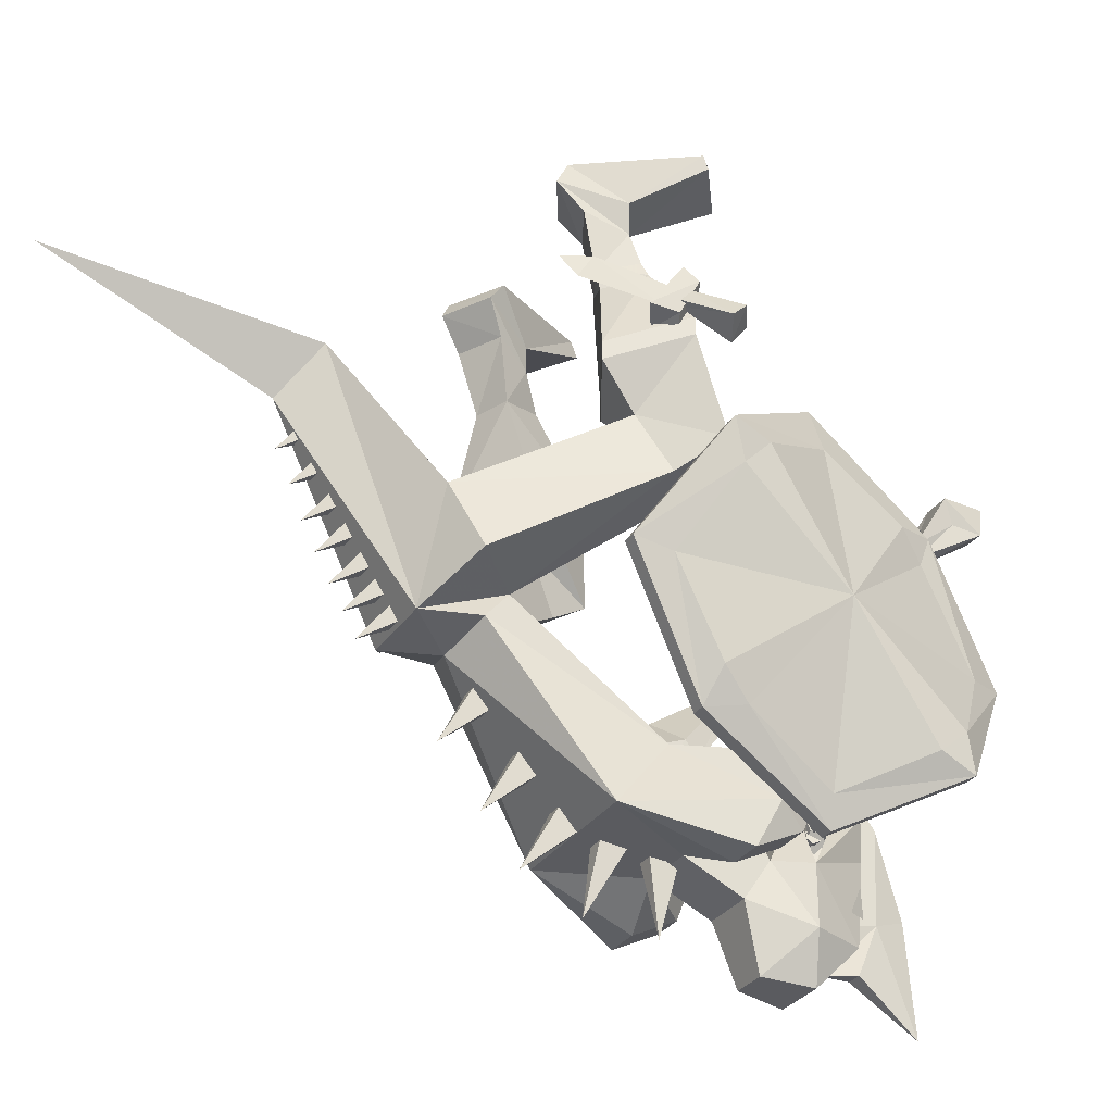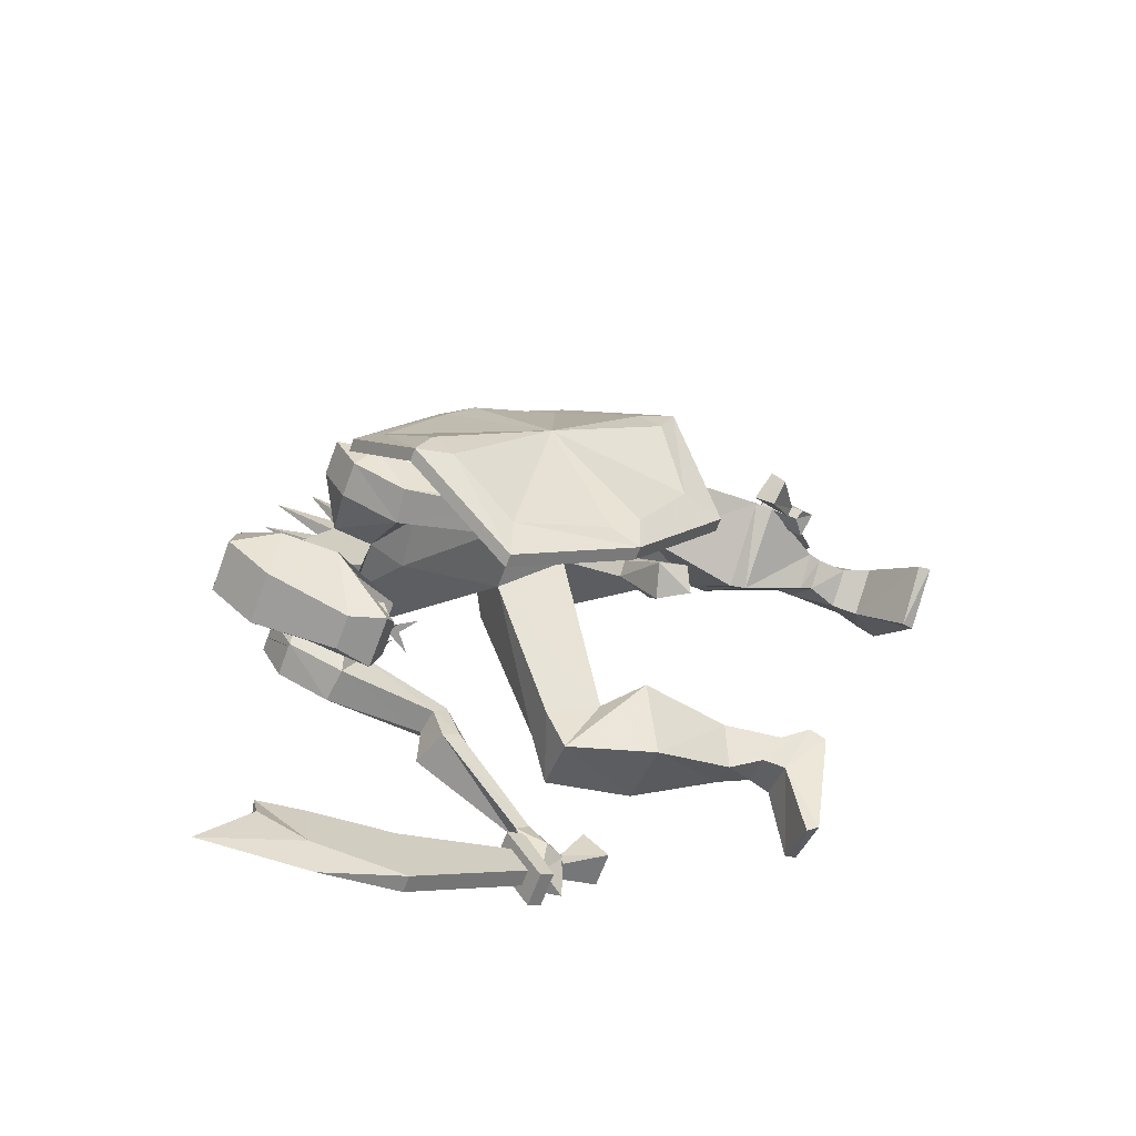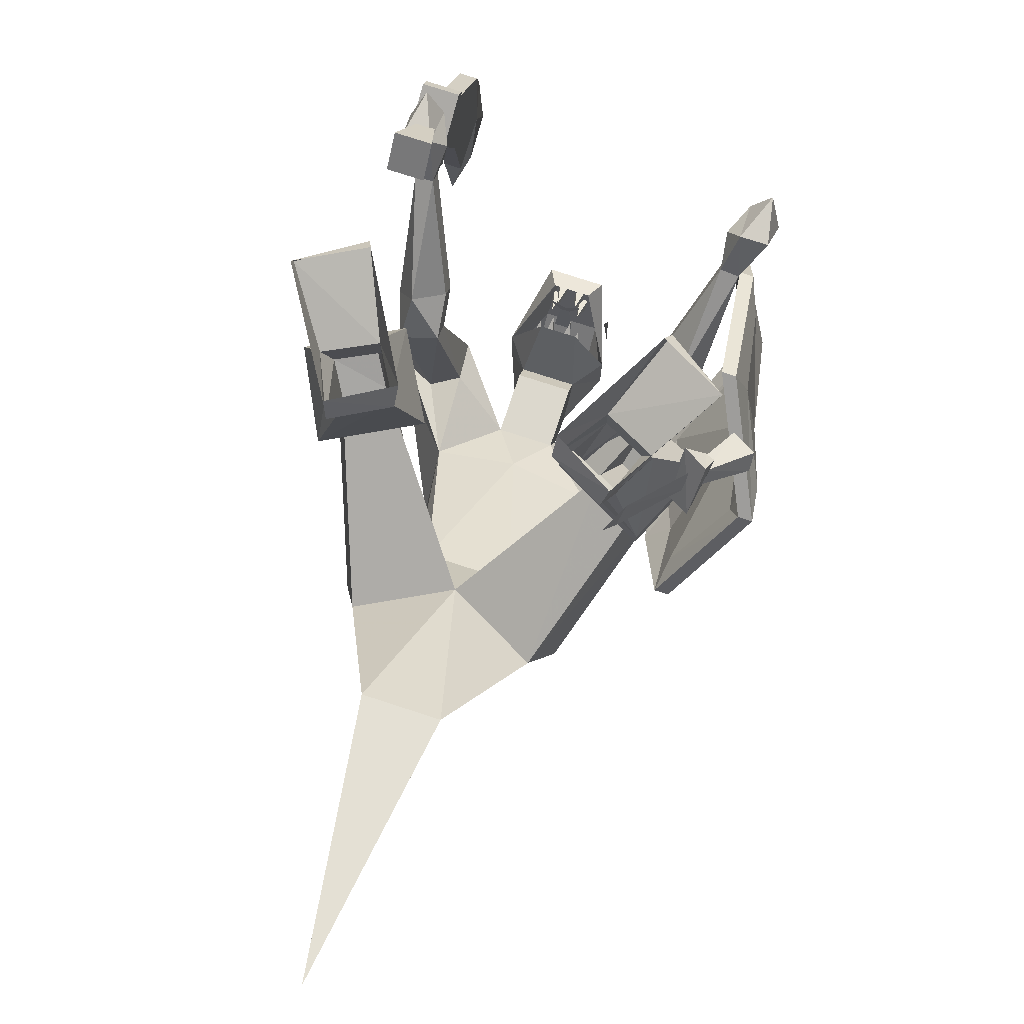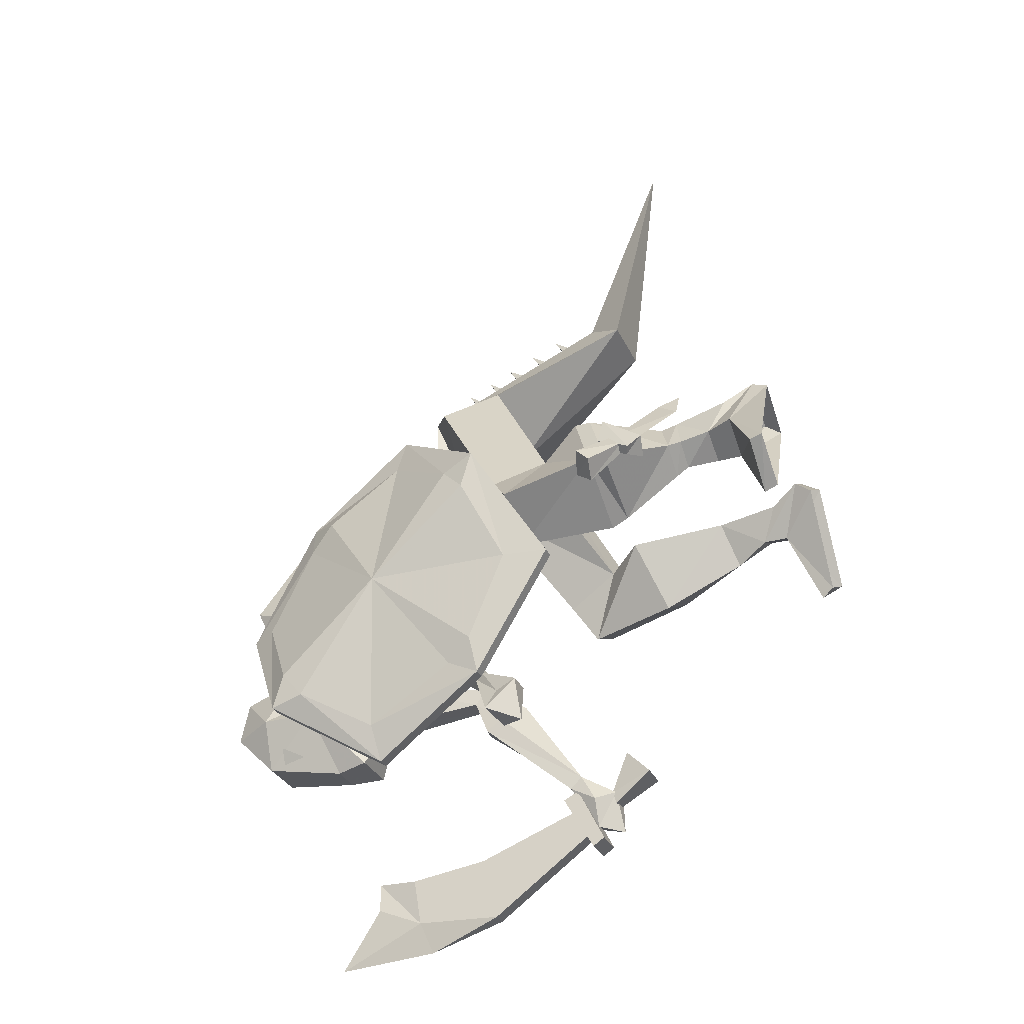
<metadata>
{"format":"obj","ext":"obj","renderer":"f3d","projection":"perspective","resolution":1024,"background":"white","views":[{"elev":-30.6,"azim":62.2,"up":"+Y"},{"elev":-68.7,"azim":69.4,"up":"+Z"},{"elev":76.6,"azim":18.0,"up":"+Y"},{"elev":-30.8,"azim":111.5,"up":"+Z"}]}
</metadata>
<code>
o npc/lizard_man
v 33 -137 -42
v 30 -137 -42
v 41 -125 -67
v 44 -125 -67
v 36 -131 -41
v 39 -119 -22
v 36 -120 -14
v 33 -120 -14
v 33 -131 -41
v 42 -122 -59
v 42 -117 -65
v 35 -101 -73
v 31 -100 -81
v 34 -100 -81
v 45 -117 -65
v 45 -122 -59
v 49 -97 -39
v 41 -113 -16
v 43 -94 -5
v 42 -92 3
v 39 -92 3
v 38 -113 -16
v 36 -119 -22
v 46 -97 -39
v 37 -80 -61
v 36 -73 -64
v 39 -73 -64
v 38 -101 -73
v 39 -54 -36
v 42 -54 -36
v 42 -64 -37
v 50 -72 -20
v 51 -69 -12
v 54 -69 -12
v 45 -64 -37
v 42 -74 -56
v 40 -80 -61
v 53 -72 -20
v 52 -77 -15
v 40 -94 -5
v 39 -74 -56
v 49 -77 -15
v -9 -134 -64
v -8 -140 -65
v -10 -140 -61
v 10 -140 -61
v 8 -140 -65
v 9 -134 -64
v 6 -134 -27
v 6 -140 -40
v 6 -131 -46
v 6 -126 -43
v 6 -125 -29
v 19 -122 -45
v 19 -135 -40
v 19 -140 -30
v 17 -132 -7
v 0 -134 -27
v -6 -140 -40
v -4 -154 -44
v 4 -154 -44
v 11 -145 -53
v -6 -131 -46
v -11 -145 -53
v -6 -155 -55
v 6 -155 -55
v 6 -145 -65
v 11 -132 -53
v 4 -117 -53
v -6 -126 -43
v -6 -125 -29
v 0 -116 -20
v 17 -118 -18
v 18 -118 -36
v 23 -99 -41
v 29 -100 -41
v 27 -123 -45
v 27 -135 -40
v 27 -140 -30
v 30 -131 -34
v 11 -97 17
v 0 -101 20
v -17 -132 -7
v -6 -134 -27
v -19 -122 -45
v -18 -118 -36
v -17 -118 -18
v -9 -90 11
v 9 -90 11
v 9 -98 30
v -9 -98 30
v -11 -97 17
v -30 -131 -34
v -27 -140 -30
v -19 -140 -30
v -19 -135 -40
v -27 -123 -45
v -29 -100 -41
v -23 -99 -41
v -23 -96 -37
v -24 -120 -33
v -30 -121 -36
v -27 -135 -40
v 0 -35 106
v 8 -45 50
v -8 -45 50
v 0 -55 57
v 19 -76 29
v 0 -76 19
v -19 -76 29
v 31 -58 -4
v 22 -58 -9
v -22 -58 -9
v -31 -58 -4
v -35 -71 -10
v -23 -90 23
v 35 -71 -10
v 23 -90 23
v 25 -71 -16
v 28 -65 -25
v 42 -65 -18
v 14 -49 -6
v 23 -43 -22
v 41 -43 -12
v 33 -49 4
v -25 -71 -16
v -28 -65 -25
v -14 -49 -6
v -42 -65 -18
v -41 -43 -12
v -23 -43 -22
v -19 -26 -2
v -33 -49 4
v -30 -15 -4
v -28 -11 5
v -26 -4 10
v -32 -9 -3
v -22 -15 -8
v -25 -23 -12
v -32 -23 -7
v -27 -26 1
v -27 0 8
v -41 1 -15
v -15 -4 4
v -15 0 1
v -22 -9 -8
v -28 1 -22
v -29 -2 -24
v -41 -2 -16
v -18 -11 0
v 26 -4 10
v 28 -11 5
v 30 -15 -4
v 32 -9 -3
v 27 0 8
v 15 -4 4
v 18 -11 0
v 27 -24 2
v 41 1 -15
v 41 -2 -16
v 29 -2 -24
v 28 1 -22
v 22 -9 -8
v 15 0 1
v 22 -15 -8
v 25 -22 -10
v 19 -24 -2
v 27 -28 1
v 32 -25 -7
v 31 -22 -6
v 25 -25 -12
v 19 -28 -2
v 33 -45 4
v 41 -39 -12
v 23 -39 -20
v 14 -45 -6
v 0 -102 38
v 2 -94 32
v -2 -94 32
v -2 -97 30
v 2 -97 30
v 0 -97 41
v 2 -89 35
v -2 -89 35
v -2 -92 33
v 2 -92 33
v 0 -92 44
v 2 -84 38
v -2 -84 38
v -2 -87 36
v 2 -87 36
v 0 -86 47
v 2 -78 41
v -2 -78 41
v -2 -81 39
v 2 -81 39
v 0 -80 50
v 2 -72 44
v -2 -72 44
v -2 -75 42
v 2 -75 42
v 0 -73 53
v 2 -65 47
v -2 -65 47
v -2 -68 45
v 2 -68 45
v 0 -66 56
v 2 -58 50
v -2 -58 50
v -2 -61 48
v 2 -61 48
v 30 -121 -36
v 24 -120 -33
v 23 -96 -37
v 24 -92 -46
v 24 -96 -49
v 34 -99 -46
v 31 -98 -39
v 31 -97 -35
v 30 -87 -41
v 32 -72 -63
v 32 -75 -66
v 35 -75 -64
v 36 -73 -63
v 34 -94 -44
v 34 -63 -68
v 31 -68 -70
v 34 -68 -77
v 41 -70 -75
v 39 -68 -70
v 40 -63 -68
v 38 -62 -78
v 0 -119 21
v 2 -109 9
v 2 -104 13
v -2 -104 13
v -2 -109 9
v 0 -131 12
v 2 -121 0
v 2 -116 4
v -2 -116 4
v -2 -121 0
v 0 -141 4
v 2 -131 -8
v 2 -126 -4
v -2 -126 -4
v -2 -131 -8
v 0 -148 -9
v 2 -132 -18
v 2 -131 -12
v -2 -131 -12
v -2 -132 -18
v 0 -149 -25
v 2 -135 -28
v 2 -132 -22
v -2 -132 -22
v -2 -135 -28
v -24 -92 -46
v -24 -96 -49
v -32 -72 -63
v -30 -87 -41
v -34 -99 -46
v -35 -75 -64
v -32 -75 -66
v -31 -68 -70
v -34 -63 -68
v -36 -73 -63
v -34 -94 -44
v -31 -97 -35
v -31 -98 -39
v 39 -32 -8
v 39 -37 -6
v 30 -23 4
v 29 -28 7
v 27 -23 10
v 36 -41 -5
v 40 -41 -9
v 42 -40 -8
v 41 -39 -2
v 37 -30 -12
v 41 -33 -13
v 43 -32 -12
v 42 -29 -9
v 42 -37 -8
v 42 -34 -10
v 40 -34 -11
v 40 -37 -9
v 50 -43 -15
v 50 -40 -18
v 45 -41 -21
v 44 -45 -18
v -39 -68 -70
v -41 -70 -75
v -34 -68 -77
v -38 -62 -78
v -40 -63 -68
v -38 -71 -79
v -38 -101 -82
v -38 -75 -72
v -34 -75 -72
v -34 -101 -82
v -34 -71 -79
v -34 -97 -98
v -38 -97 -98
v -38 -119 -97
v -38 -121 -85
v -34 -121 -85
v -34 -119 -97
v -36 -116 -105
v -36 -142 -107
v -38 -131 -92
v -36 -132 -84
v -34 -131 -92
v -32 -77 -69
v -32 -73 -67
v -40 -73 -67
v -40 -77 -69
v -32 -69 -83
v -32 -66 -81
v -40 -66 -81
v -40 -69 -83
v -38 -64 -68
v -38 -63 -71
v -34 -63 -71
v -34 -64 -68
v -40 -59 -58
v -40 -53 -64
v -32 -53 -64
v -32 -59 -58
v -11 -132 -53
v -4 -117 -53
v -6 -145 -65
v -4 -126 -68
v 4 -126 -68
v 6 -118 -67
v 4 -116 -63
v -4 -116 -63
v -6 -118 -67
v -5 -122 -56
v -4 -126 -53
v -6 -126 -53
v -6 -124 -52
v -4 -124 -52
v 4 -122 -56
v 5 -126 -53
v 3 -126 -53
v 3 -124 -52
v 5 -124 -52
v -3 -118 -58
v -2 -120 -63
v -4 -120 -63
v -4 -121 -61
v -2 -121 -61
v 3 -118 -58
v 4 -120 -63
v 2 -120 -63
v 2 -121 -61
v 4 -121 -61
v 2 -115 -59
v 3 -117 -64
v 1 -117 -64
v 1 -118 -62
v 3 -118 -62
v 2 -117 -56
v 3 -121 -53
v 1 -121 -53
v 1 -119 -52
v 3 -119 -52
v -2 -117 -56
v -1 -121 -53
v -3 -121 -53
v -3 -119 -52
v -1 -119 -52
v -2 -115 -59
v -1 -117 -64
v -3 -117 -64
v -3 -118 -62
v -1 -118 -62
v -1 -116 -58
v 1 -116 -58
v 2 -125 -57
v -2 -125 -57
v 0 -114 -58
v -4 -111 -58
v 4 -111 -58
f 1 2 3
f 1 3 4
f 1 4 5
f 1 5 6
f 1 6 7
f 1 7 2
f 2 7 8
f 2 8 9
f 2 9 10
f 2 10 3
f 3 10 11
f 3 11 12
f 3 12 13
f 3 13 4
f 4 13 14
f 4 14 15
f 4 15 16
f 4 16 5
f 5 16 17
f 5 17 6
f 6 17 18
f 6 18 7
f 7 18 19
f 7 19 20
f 7 20 8
f 8 20 21
f 8 21 22
f 8 22 23
f 8 23 9
f 9 23 24
f 9 24 10
f 10 24 11
f 11 24 12
f 12 24 25
f 12 25 13
f 13 25 26
f 13 26 14
f 14 26 27
f 14 27 28
f 14 28 15
f 15 28 17
f 15 17 16
f 29 30 27
f 29 27 26
f 29 26 31
f 29 31 32
f 29 32 33
f 29 33 30
f 30 33 34
f 30 34 35
f 30 35 36
f 30 36 27
f 27 36 37
f 27 37 28
f 28 37 17
f 17 37 36
f 17 36 35
f 17 35 38
f 17 38 39
f 17 39 19
f 17 19 18
f 34 33 21
f 34 21 20
f 34 20 39
f 34 39 38
f 34 38 35
f 20 19 39
f 22 40 24
f 22 24 23
f 24 31 41
f 24 41 25
f 25 41 26
f 26 41 31
f 40 42 24
f 24 42 32
f 24 32 31
f 33 42 40
f 33 40 21
f 21 40 22
f 32 42 33
f 43 44 45
f 46 47 48
f 49 50 51
f 49 51 52
f 49 52 53
f 49 53 54
f 49 54 55
f 49 55 56
f 49 56 57
f 49 57 58
f 49 58 50
f 50 58 59
f 50 59 60
f 50 60 61
f 50 61 62
f 50 62 51
f 50 51 63
f 50 63 59
f 59 63 64
f 59 64 60
f 60 64 65
f 60 65 61
f 61 65 66
f 61 66 62
f 62 66 67
f 62 67 68
f 62 68 51
f 51 68 69
f 51 69 63
f 51 63 70
f 51 70 52
f 52 70 71
f 52 71 53
f 53 71 72
f 53 72 73
f 53 73 74
f 53 74 54
f 54 74 75
f 54 75 76
f 54 76 77
f 54 77 78
f 54 78 55
f 55 78 79
f 55 79 56
f 56 79 57
f 57 79 80
f 57 80 73
f 57 73 81
f 57 81 82
f 57 82 83
f 57 83 58
f 58 83 84
f 58 84 59
f 59 84 63
f 63 84 70
f 70 84 71
f 71 84 85
f 71 85 86
f 71 86 87
f 71 87 72
f 72 87 88
f 72 88 89
f 72 89 73
f 73 89 81
f 81 89 90
f 81 90 82
f 82 90 91
f 82 91 92
f 82 92 83
f 83 92 87
f 83 87 93
f 83 93 94
f 83 94 95
f 83 95 84
f 84 95 96
f 84 96 85
f 85 96 97
f 85 97 98
f 85 98 99
f 85 99 86
f 86 99 100
f 86 100 101
f 86 101 87
f 87 101 102
f 87 102 93
f 93 102 97
f 93 97 103
f 93 103 94
f 94 103 95
f 95 103 96
f 96 103 97
f 104 105 106
f 104 106 107
f 104 107 105
f 105 107 90
f 105 90 108
f 105 108 109
f 105 109 106
f 106 109 110
f 106 110 91
f 106 91 107
f 107 91 90
f 108 111 112
f 108 112 109
f 109 112 89
f 109 89 88
f 109 88 113
f 109 113 110
f 110 113 114
f 110 114 115
f 110 115 116
f 110 116 91
f 91 116 88
f 91 88 92
f 92 88 87
f 117 118 89
f 117 89 119
f 117 119 120
f 117 120 121
f 117 121 111
f 117 111 108
f 117 108 118
f 118 108 90
f 118 90 89
f 89 112 119
f 119 112 120
f 120 112 122
f 120 122 123
f 120 123 124
f 120 124 121
f 121 124 111
f 111 124 125
f 111 125 122
f 111 122 112
f 111 112 117
f 117 112 119
f 88 116 115
f 88 115 126
f 88 126 113
f 113 126 127
f 113 127 128
f 113 128 114
f 113 114 115
f 113 115 126
f 126 115 129
f 126 129 127
f 127 129 130
f 127 130 131
f 127 131 128
f 128 131 132
f 128 132 133
f 128 133 114
f 114 133 130
f 114 130 129
f 114 129 115
f 134 135 136
f 134 136 137
f 134 137 138
f 134 138 139
f 134 139 140
f 134 140 141
f 134 141 135
f 134 135 135
f 134 135 134
f 142 143 137
f 142 137 136
f 142 136 144
f 142 144 145
f 145 144 146
f 145 146 147
f 147 146 148
f 147 148 143
f 143 148 149
f 143 149 137
f 137 149 146
f 137 146 138
f 138 146 144
f 138 144 150
f 138 150 150
f 138 150 138
f 138 150 132
f 138 132 139
f 139 132 131
f 139 131 140
f 140 131 130
f 140 130 133
f 140 133 141
f 141 133 132
f 141 132 150
f 141 150 135
f 135 150 136
f 136 150 144
f 146 149 148
f 151 152 153
f 151 153 154
f 151 154 155
f 151 155 156
f 151 156 157
f 151 157 152
f 152 157 158
f 152 158 153
f 152 153 152
f 152 153 153
f 154 159 155
f 159 154 160
f 159 160 161
f 159 161 162
f 162 161 163
f 162 163 164
f 164 163 156
f 164 156 155
f 160 154 163
f 160 163 161
f 165 157 157
f 165 157 165
f 165 157 156
f 165 156 163
f 165 163 154
f 165 154 153
f 165 153 166
f 165 166 167
f 165 167 157
f 157 167 158
f 158 167 168
f 158 168 169
f 158 169 170
f 158 170 153
f 153 170 166
f 166 170 171
f 166 171 172
f 166 172 167
f 167 172 168
f 168 172 173
f 168 173 169
f 169 173 174
f 169 174 175
f 169 175 171
f 169 171 170
f 173 172 176
f 173 176 125
f 173 125 124
f 173 124 174
f 174 124 175
f 175 124 123
f 175 123 122
f 175 122 176
f 175 176 172
f 175 172 171
f 125 176 122
f 177 178 179
f 177 179 180
f 177 180 181
f 177 181 178
f 182 183 184
f 182 184 185
f 182 185 186
f 182 186 183
f 187 188 189
f 187 189 190
f 187 190 191
f 187 191 188
f 192 193 194
f 192 194 195
f 192 195 196
f 192 196 193
f 197 198 199
f 197 199 200
f 197 200 201
f 197 201 198
f 202 203 204
f 202 204 205
f 202 205 206
f 202 206 203
f 207 208 209
f 207 209 210
f 207 210 211
f 207 211 208
f 79 78 80
f 80 78 77
f 80 77 212
f 80 212 73
f 73 212 213
f 73 213 74
f 74 213 214
f 74 214 75
f 75 214 215
f 75 215 216
f 75 216 76
f 76 216 217
f 76 217 218
f 76 218 77
f 77 218 212
f 212 218 219
f 212 219 213
f 213 219 214
f 214 219 220
f 214 220 215
f 215 220 221
f 215 221 216
f 216 221 222
f 216 222 223
f 216 223 217
f 217 223 224
f 217 224 225
f 217 225 218
f 218 225 219
f 219 225 220
f 220 225 224
f 220 224 221
f 221 224 226
f 221 226 227
f 221 227 222
f 222 227 228
f 222 228 229
f 222 229 223
f 223 229 230
f 223 230 224
f 224 230 231
f 224 231 226
f 226 231 232
f 226 232 228
f 226 228 227
f 230 229 231
f 231 229 232
f 232 229 228
f 233 234 235
f 233 235 236
f 233 236 237
f 233 237 234
f 238 239 240
f 238 240 241
f 238 241 242
f 238 242 239
f 243 244 245
f 243 245 246
f 243 246 247
f 243 247 244
f 248 249 250
f 248 250 251
f 248 251 252
f 248 252 249
f 253 254 255
f 253 255 256
f 253 256 257
f 253 257 254
f 258 259 260
f 258 260 261
f 258 261 100
f 258 100 99
f 258 99 259
f 259 99 98
f 259 98 262
f 259 262 263
f 259 263 264
f 259 264 260
f 260 264 265
f 260 265 266
f 260 266 267
f 260 267 261
f 261 267 268
f 261 268 269
f 261 269 100
f 100 269 101
f 101 269 102
f 102 269 270
f 102 270 97
f 97 270 98
f 98 270 262
f 262 270 268
f 262 268 267
f 262 267 263
f 262 263 263
f 270 269 268
f 223 223 217
f 271 272 272
f 271 272 271
f 271 271 273
f 271 273 273
f 271 273 272
f 271 272 274
f 271 274 273
f 273 274 272
f 272 274 274
f 272 274 272
f 275 273 274
f 275 274 273
f 275 273 273
f 275 274 274
f 276 277 278
f 276 278 279
f 276 279 280
f 276 280 277
f 277 280 281
f 277 281 282
f 277 282 278
f 278 282 279
f 279 282 283
f 279 283 280
f 280 283 281
f 281 283 282
f 284 285 286
f 284 286 287
f 284 287 288
f 284 288 285
f 285 288 289
f 285 289 290
f 285 290 286
f 286 290 287
f 287 290 291
f 287 291 288
f 288 291 289
f 289 291 290
f 263 267 292
f 263 292 293
f 263 293 264
f 264 293 294
f 264 294 265
f 265 294 266
f 266 294 295
f 266 295 296
f 266 296 267
f 267 296 292
f 292 296 293
f 293 296 295
f 293 295 294
f 297 298 299
f 299 298 300
f 300 298 301
f 300 301 302
f 302 301 303
f 302 303 297
f 297 303 304
f 297 304 298
f 298 304 305
f 298 305 306
f 298 306 301
f 301 306 307
f 301 307 308
f 301 308 303
f 303 308 309
f 303 309 304
f 304 309 305
f 305 309 310
f 305 310 311
f 305 311 312
f 305 312 306
f 306 312 307
f 307 312 308
f 308 312 313
f 308 313 310
f 308 310 309
f 312 311 313
f 313 311 310
f 314 315 316
f 314 316 317
f 314 317 318
f 314 318 315
f 315 318 319
f 315 319 320
f 315 320 316
f 316 320 317
f 317 320 321
f 317 321 318
f 318 321 319
f 319 321 320
f 322 323 324
f 322 324 325
f 322 325 326
f 322 326 323
f 323 326 327
f 323 327 328
f 323 328 324
f 324 328 325
f 325 328 329
f 325 329 326
f 326 329 327
f 327 329 328
f 330 63 331
f 331 63 69
f 66 65 332
f 66 332 67
f 67 332 333
f 67 333 334
f 67 334 68
f 68 334 335
f 68 335 336
f 336 335 337
f 337 335 338
f 337 338 330
f 330 338 333
f 330 333 332
f 330 332 64
f 330 64 63
f 334 333 338
f 334 338 335
f 332 65 64
f 339 340 341
f 339 341 342
f 339 342 343
f 339 343 340
f 340 343 341
f 341 343 342
f 344 345 346
f 344 346 347
f 344 347 348
f 344 348 345
f 345 348 346
f 346 348 347
f 349 350 351
f 349 351 352
f 349 352 353
f 349 353 350
f 350 353 351
f 351 353 352
f 354 355 356
f 354 356 357
f 354 357 358
f 354 358 355
f 355 358 356
f 356 358 357
f 359 360 361
f 359 361 362
f 359 362 363
f 359 363 360
f 360 363 361
f 361 363 362
f 364 365 366
f 364 366 367
f 364 367 368
f 364 368 365
f 365 368 366
f 366 368 367
f 369 370 371
f 369 371 372
f 369 372 373
f 369 373 370
f 370 373 371
f 371 373 372
f 374 375 376
f 374 376 377
f 374 377 378
f 374 378 375
f 375 378 376
f 376 378 377
f 379 380 381
f 379 381 382
f 383 380 379
f 383 379 384
f 380 383 385

</code>
